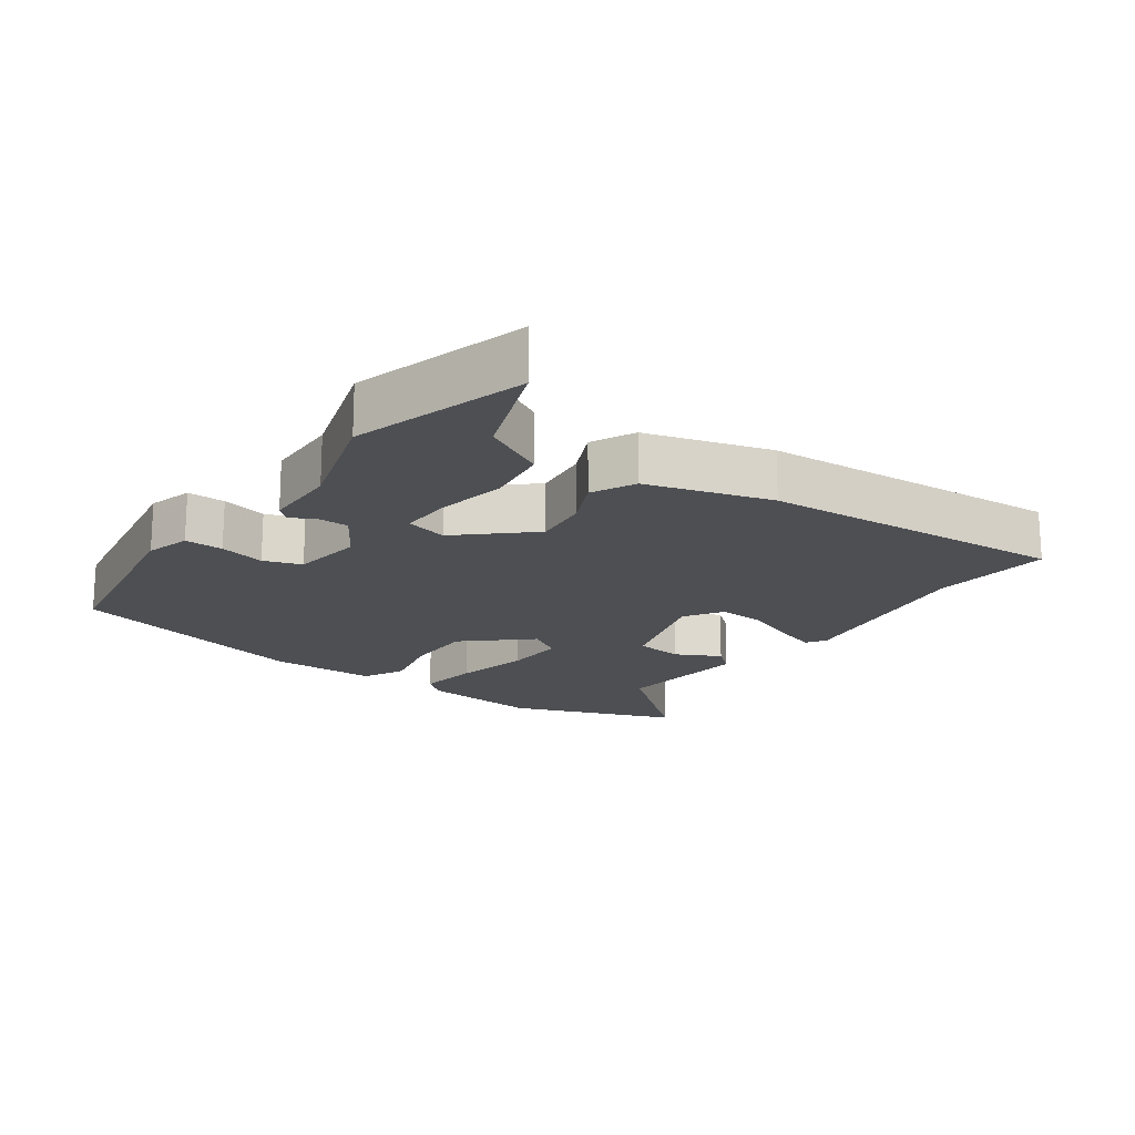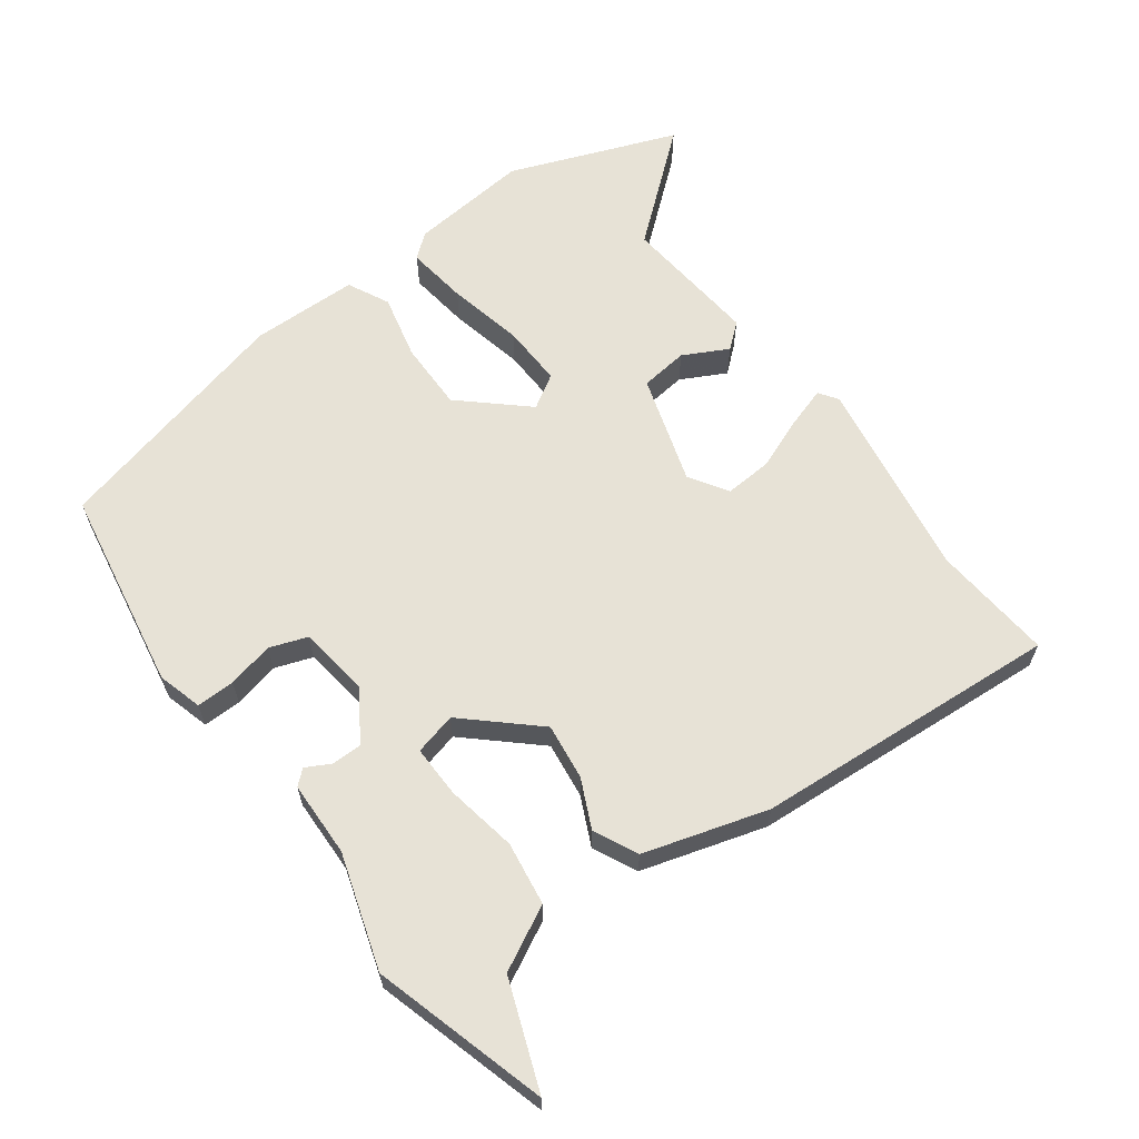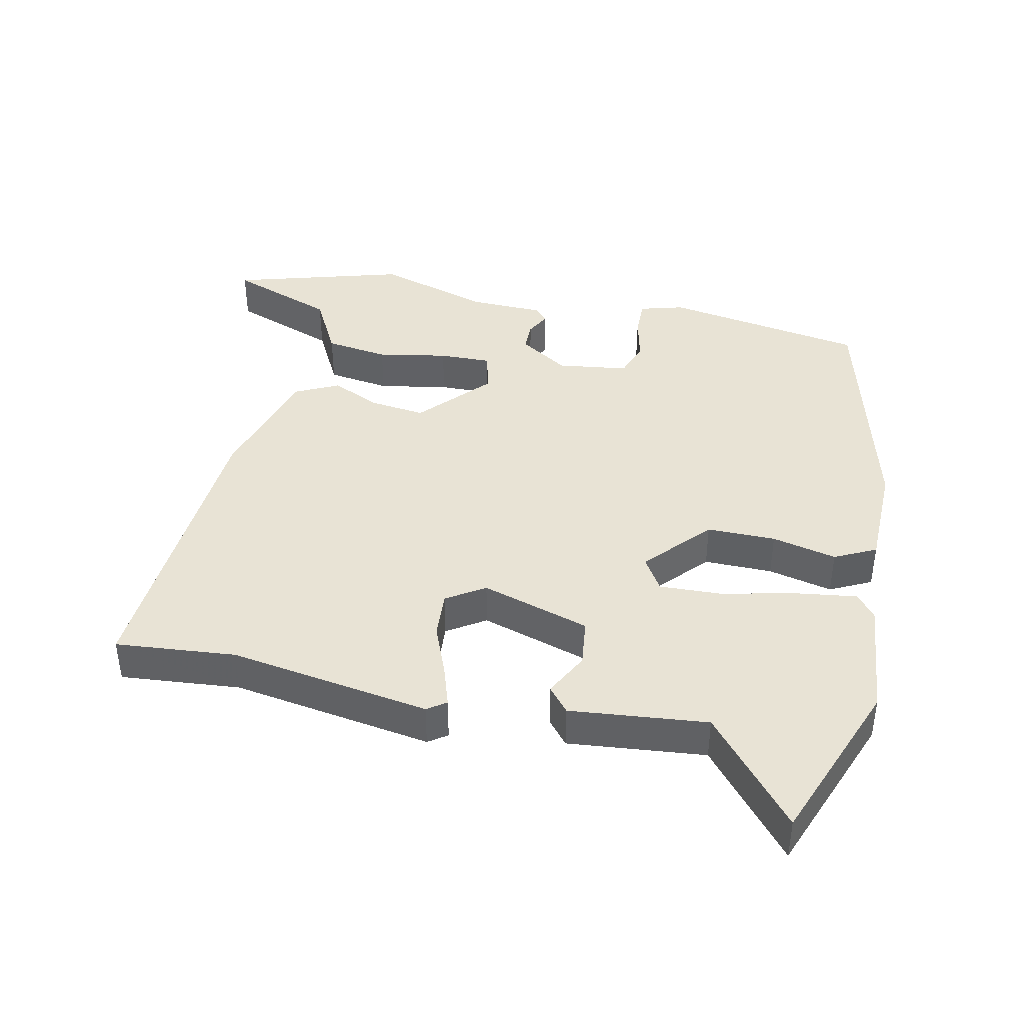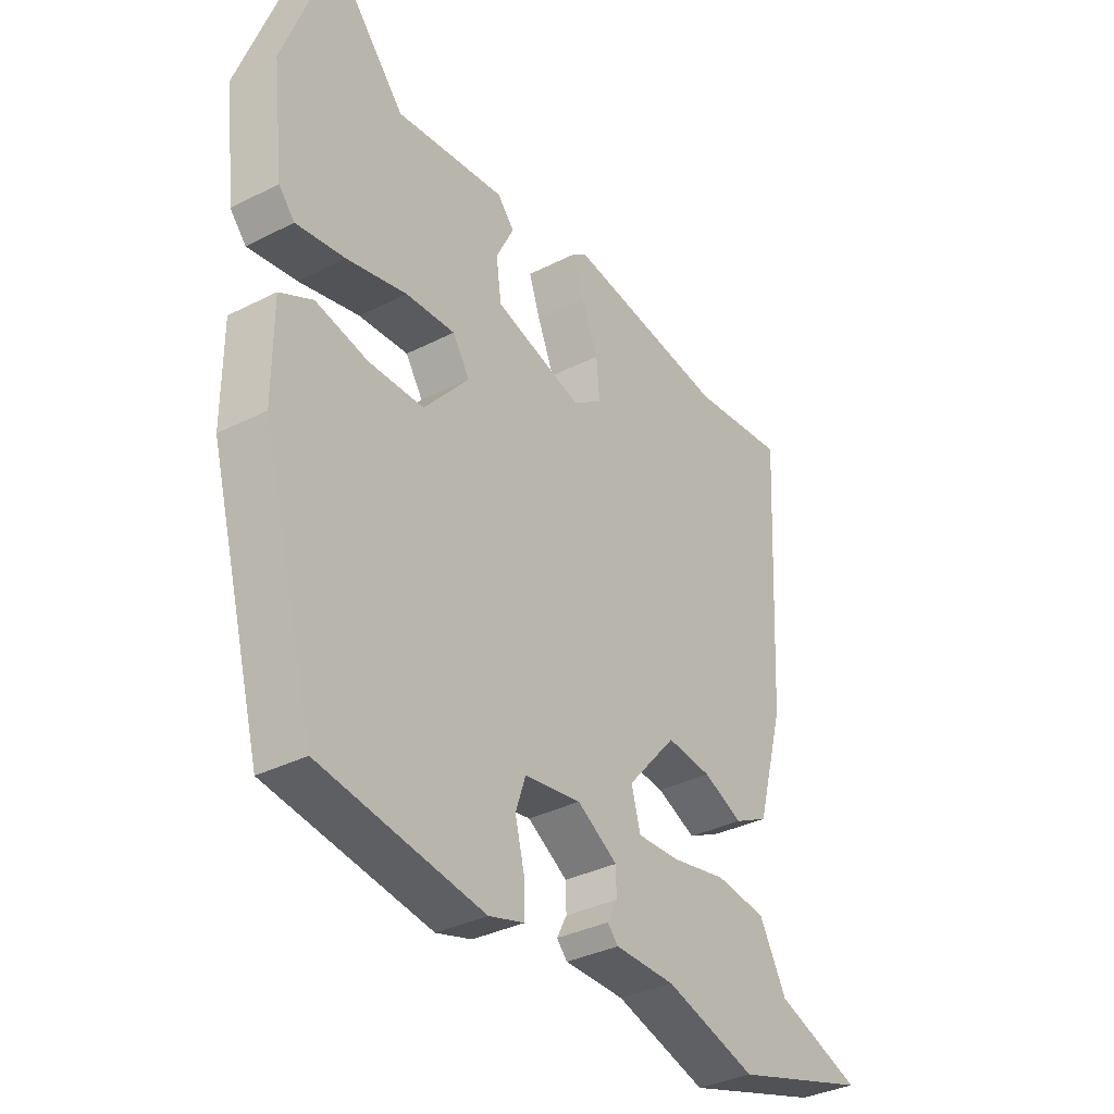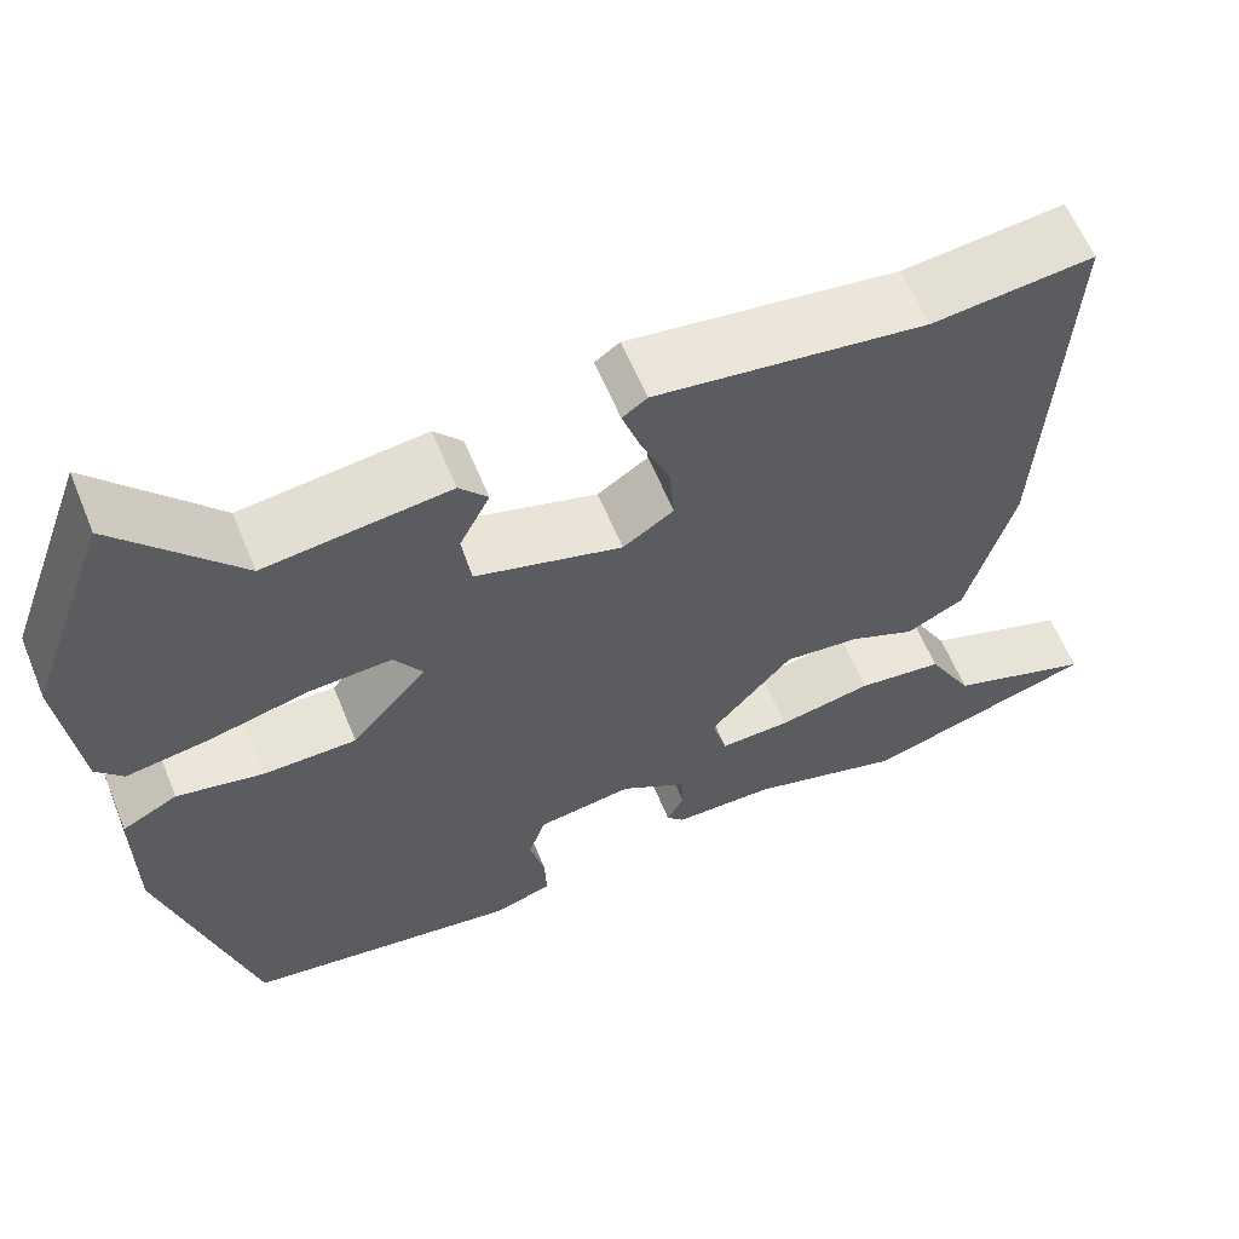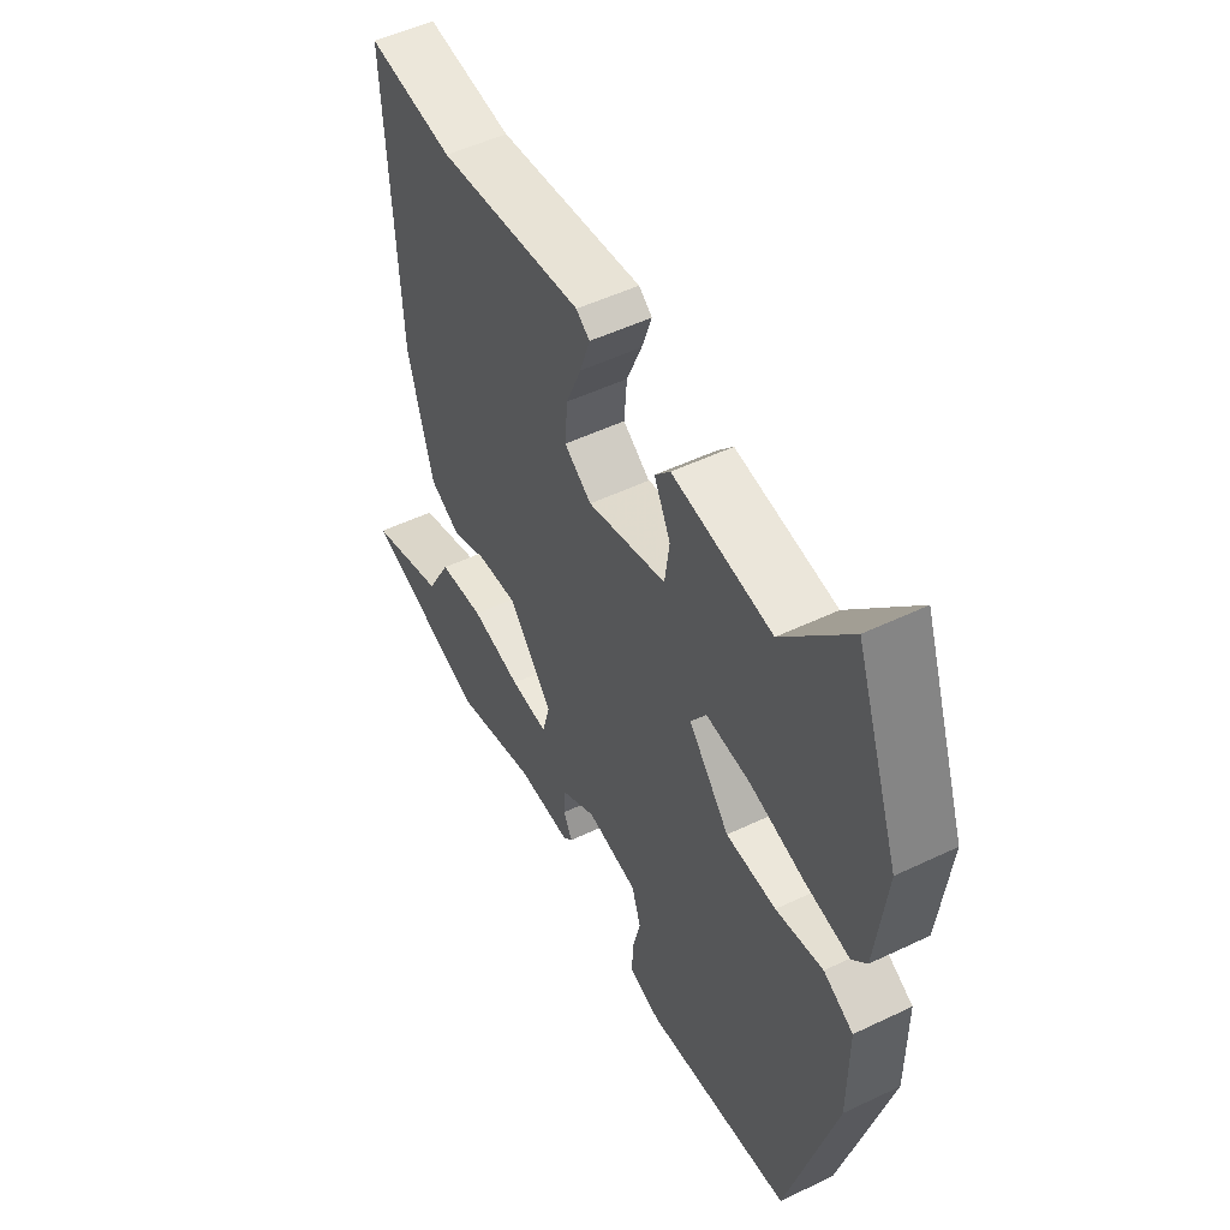
<metadata>
{"format":"obj","ext":"obj","renderer":"f3d","projection":"perspective","resolution":1024,"background":"white","views":[{"elev":-18.0,"azim":-124.8,"up":"+Y"},{"elev":63.1,"azim":-125.4,"up":"+Y"},{"elev":41.2,"azim":13.0,"up":"+Y"},{"elev":-34.8,"azim":124.3,"up":"+Z"},{"elev":61.0,"azim":157.7,"up":"+Z"},{"elev":51.4,"azim":62.6,"up":"+Z"}]}
</metadata>
<code>
v 0.455 0.07 0.624
v 0.547 0.07 0.371
v 0.526 0.07 0.19
v 0.496 0.07 0.155
v 0.404 0.07 0.169
v 0.291 0.07 0.196
v 0.198 0.07 0.201
v 0.166 0.07 0.151
v 0.251 0.07 0.053
v 0.355 0.07 0.052
v 0.453 0.07 0.073
v 0.515 0.07 0.041
v 0.515 0.07 -0.121
v 0.415 0.07 -0.49
v 0.108 0.07 -0.537
v 0.041 0.07 -0.517
v 0.043 0.07 -0.459
v 0.06 0.07 -0.39
v 0.041 0.07 -0.333
v -0.066 0.07 -0.317
v -0.142 0.07 -0.364
v -0.143 0.07 -0.41
v -0.124 0.07 -0.447
v -0.144 0.07 -0.469
v -0.258 0.07 -0.47
v -0.431 0.07 -0.521
v -0.692 0.07 -0.441
v -0.529 0.07 -0.383
v -0.478 0.07 -0.289
v -0.382 0.07 -0.277
v -0.276 0.07 -0.298
v -0.197 0.07 -0.301
v -0.18 0.07 -0.238
v -0.273 0.07 -0.132
v -0.358 0.07 -0.141
v -0.432 0.07 -0.174
v -0.497 0.07 -0.141
v -0.549 0.07 0.046
v -0.573 0.07 0.508
v -0.392 0.07 0.489
v -0.088 0.07 0.532
v -0.06 0.07 0.512
v -0.081 0.07 0.45
v -0.113 0.07 0.373
v -0.119 0.07 0.302
v -0.062 0.07 0.264
v 0.103 0.07 0.312
v 0.113 0.07 0.384
v 0.079 0.07 0.452
v 0.111 0.07 0.489
v 0.318 0.07 0.465
v 0.455 0 0.624
v 0.547 0 0.371
v 0.526 0 0.19
v 0.496 0 0.155
v 0.404 0 0.169
v 0.291 0 0.196
v 0.198 0 0.201
v 0.166 0 0.151
v 0.251 0 0.053
v 0.355 0 0.052
v 0.453 0 0.073
v 0.515 0 0.041
v 0.515 0 -0.121
v 0.415 0 -0.49
v 0.108 0 -0.537
v 0.041 0 -0.517
v 0.043 0 -0.459
v 0.06 0 -0.39
v 0.041 0 -0.333
v -0.066 0 -0.317
v -0.142 0 -0.364
v -0.143 0 -0.41
v -0.124 0 -0.447
v -0.144 0 -0.469
v -0.258 0 -0.47
v -0.431 0 -0.521
v -0.692 0 -0.441
v -0.529 0 -0.383
v -0.478 0 -0.289
v -0.382 0 -0.277
v -0.276 0 -0.298
v -0.197 0 -0.301
v -0.18 0 -0.238
v -0.273 0 -0.132
v -0.358 0 -0.141
v -0.432 0 -0.174
v -0.497 0 -0.141
v -0.549 0 0.046
v -0.573 0 0.508
v -0.392 0 0.489
v -0.088 0 0.532
v -0.06 0 0.512
v -0.081 0 0.45
v -0.113 0 0.373
v -0.119 0 0.302
v -0.062 0 0.264
v 0.103 0 0.312
v 0.113 0 0.384
v 0.079 0 0.452
v 0.111 0 0.489
v 0.318 0 0.465
f 48 49 50 51
f 47 48 51
f 41 42 43 44
f 40 41 44
f 40 44 45
f 39 40 45
f 38 39 45 46
f 35 36 37 38
f 34 35 38 46
f 28 29 30 31
f 28 31 32
f 25 26 27 28
f 25 28 32
f 22 23 24 25
f 21 22 25 32
f 20 21 32 33
f 15 16 17 18
f 13 14 15 18
f 13 18 19
f 10 11 12 13
f 9 10 13 19
f 8 9 19 20
f 3 4 5 6
f 3 6 7
f 51 1 2 3
f 47 51 3 7
f 8 20 33 34
f 34 46 47
f 7 8 34 47
f 102 101 100 99
f 102 99 98
f 95 94 93 92
f 95 92 91
f 96 95 91
f 96 91 90
f 97 96 90 89
f 89 88 87 86
f 97 89 86 85
f 82 81 80 79
f 83 82 79
f 79 78 77 76
f 83 79 76
f 76 75 74 73
f 83 76 73 72
f 84 83 72 71
f 69 68 67 66
f 69 66 65 64
f 70 69 64
f 64 63 62 61
f 70 64 61 60
f 71 70 60 59
f 57 56 55 54
f 58 57 54
f 54 53 52 102
f 58 54 102 98
f 85 84 71 59
f 98 97 85
f 98 85 59 58
f 1 52 53 2
f 2 53 54 3
f 3 54 55 4
f 4 55 56 5
f 5 56 57 6
f 6 57 58 7
f 7 58 59 8
f 8 59 60 9
f 9 60 61 10
f 10 61 62 11
f 11 62 63 12
f 12 63 64 13
f 13 64 65 14
f 14 65 66 15
f 15 66 67 16
f 16 67 68 17
f 17 68 69 18
f 18 69 70 19
f 19 70 71 20
f 20 71 72 21
f 21 72 73 22
f 22 73 74 23
f 23 74 75 24
f 24 75 76 25
f 25 76 77 26
f 26 77 78 27
f 27 78 79 28
f 28 79 80 29
f 29 80 81 30
f 30 81 82 31
f 31 82 83 32
f 32 83 84 33
f 33 84 85 34
f 34 85 86 35
f 35 86 87 36
f 36 87 88 37
f 37 88 89 38
f 38 89 90 39
f 39 90 91 40
f 40 91 92 41
f 41 92 93 42
f 42 93 94 43
f 43 94 95 44
f 44 95 96 45
f 45 96 97 46
f 46 97 98 47
f 47 98 99 48
f 48 99 100 49
f 49 100 101 50
f 50 101 102 51
f 51 102 52 1

</code>
